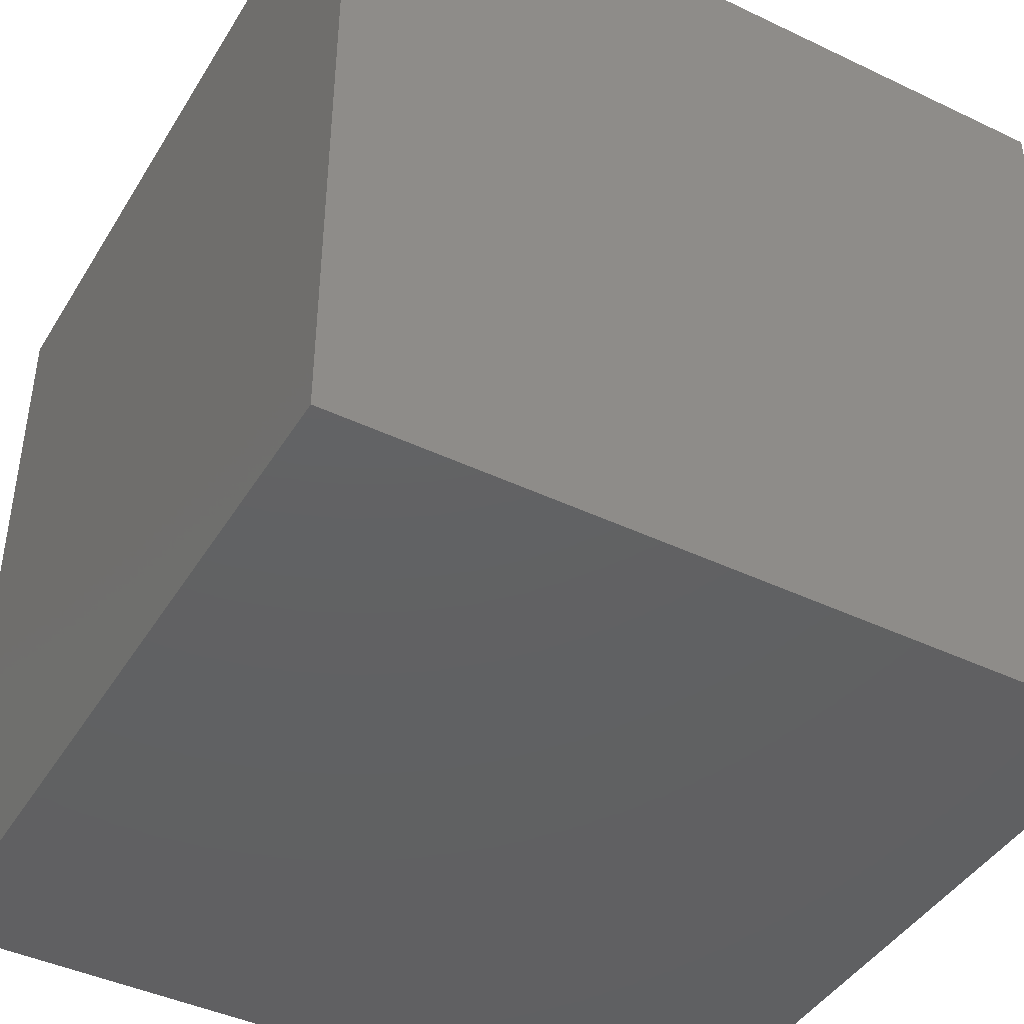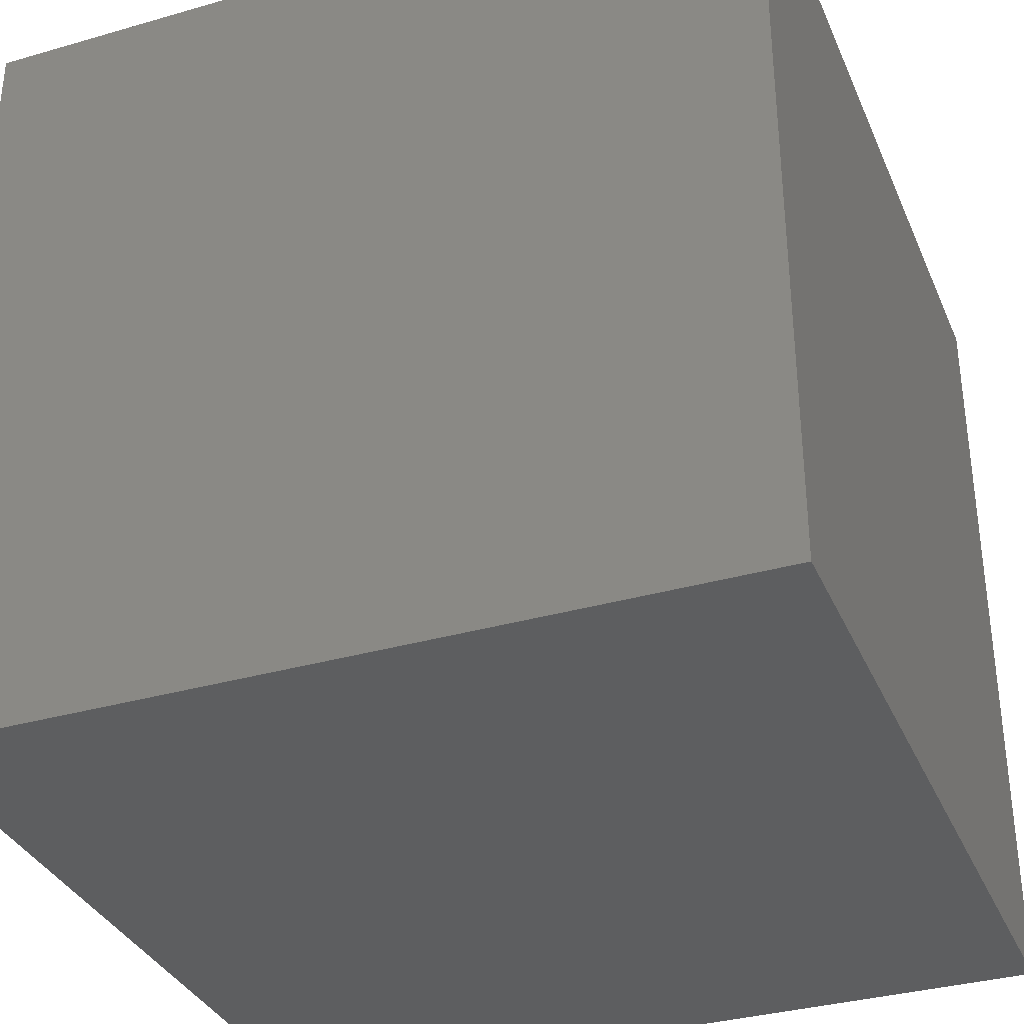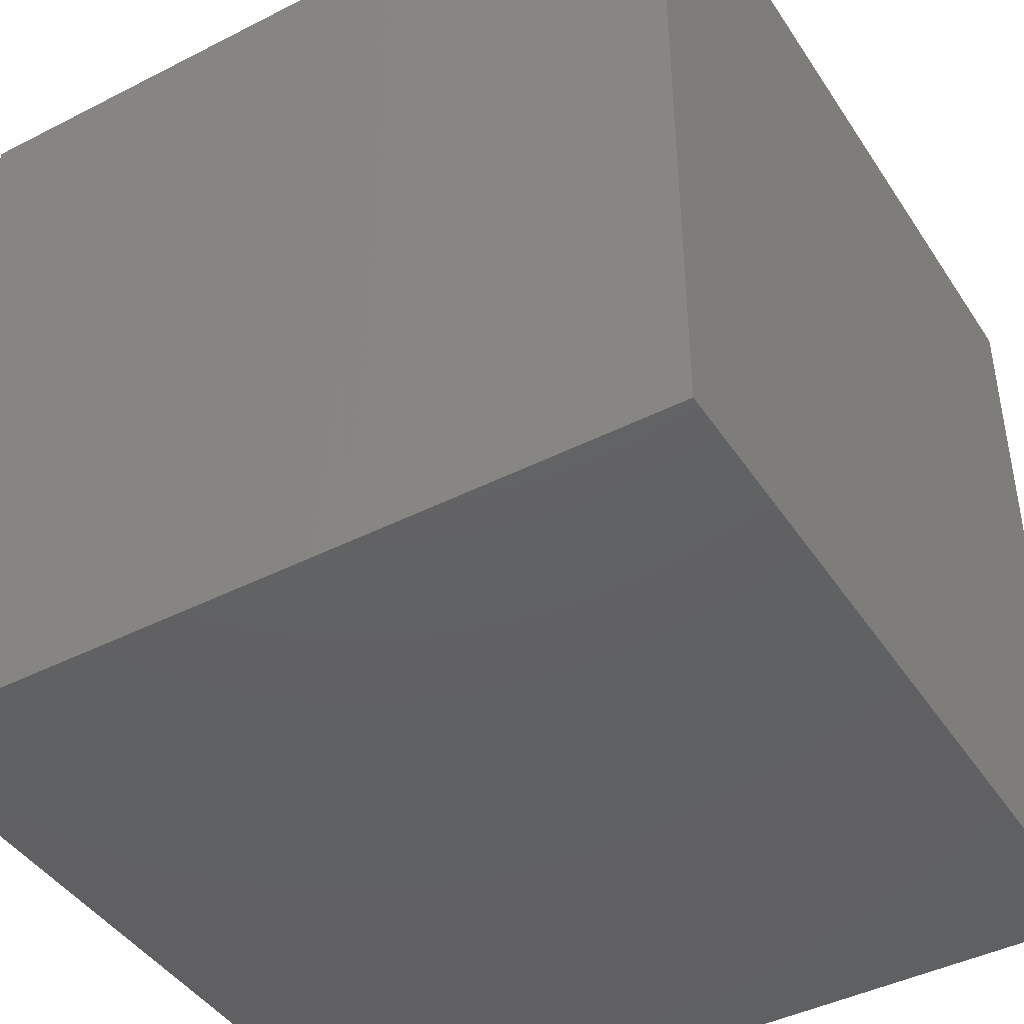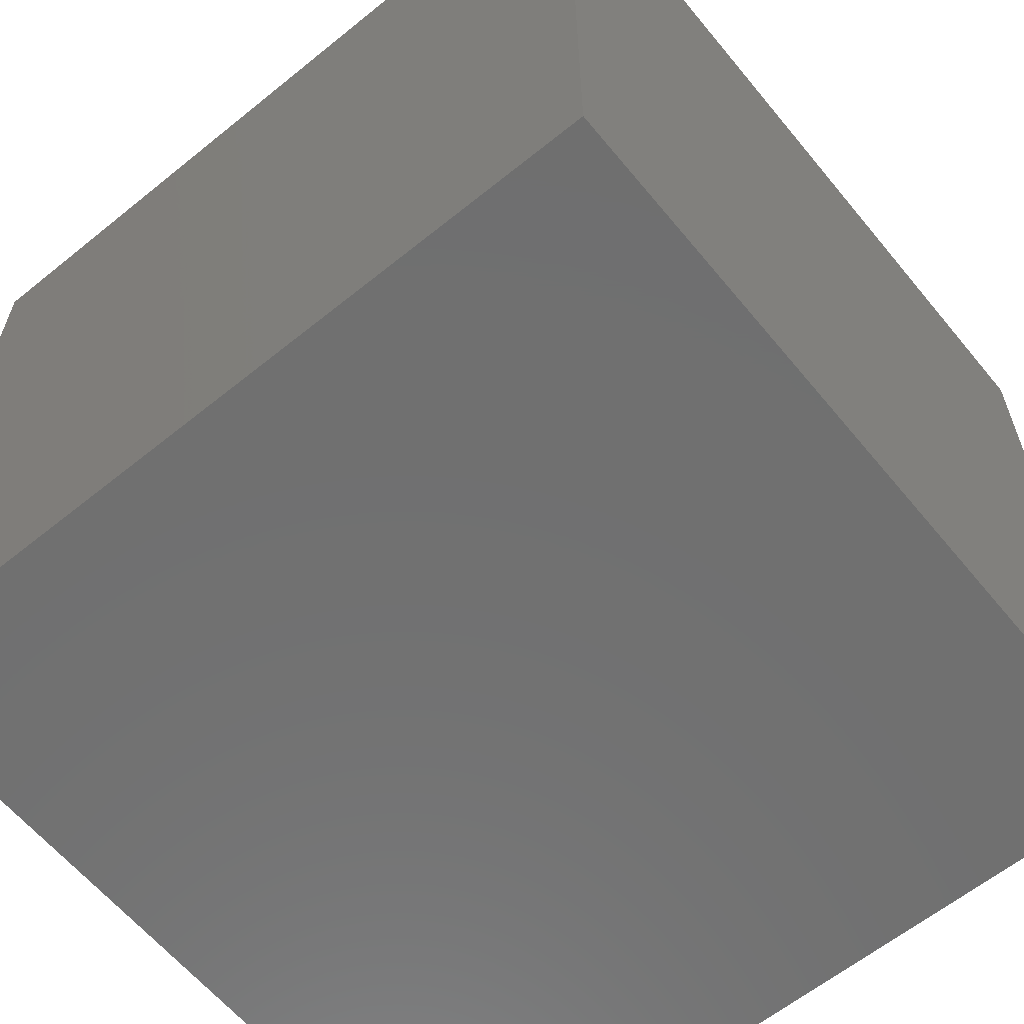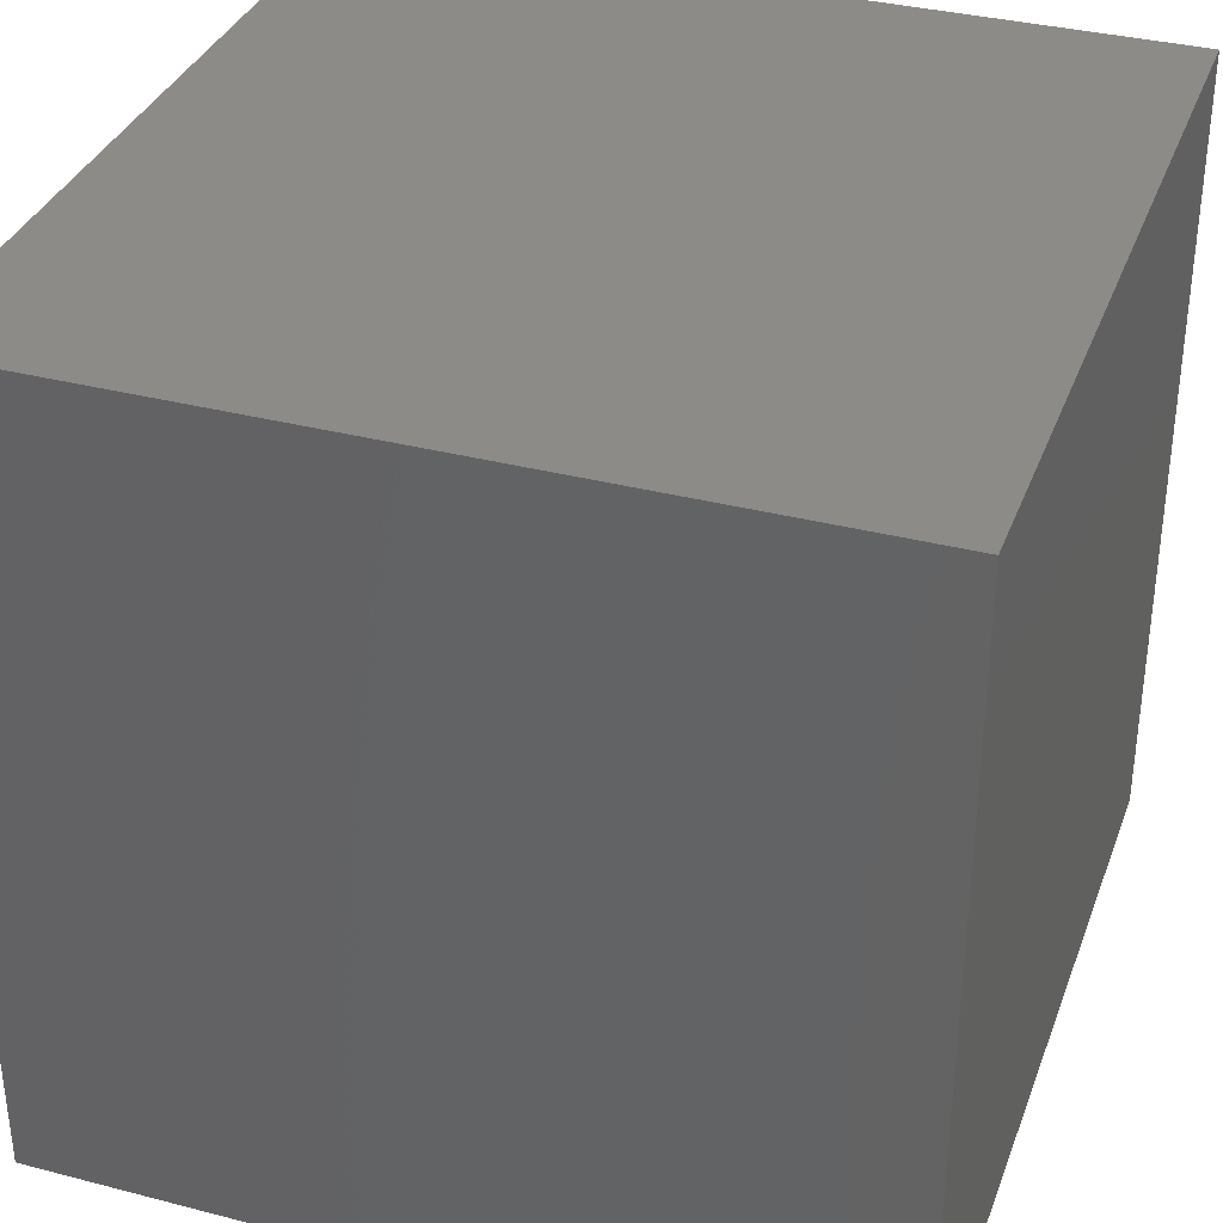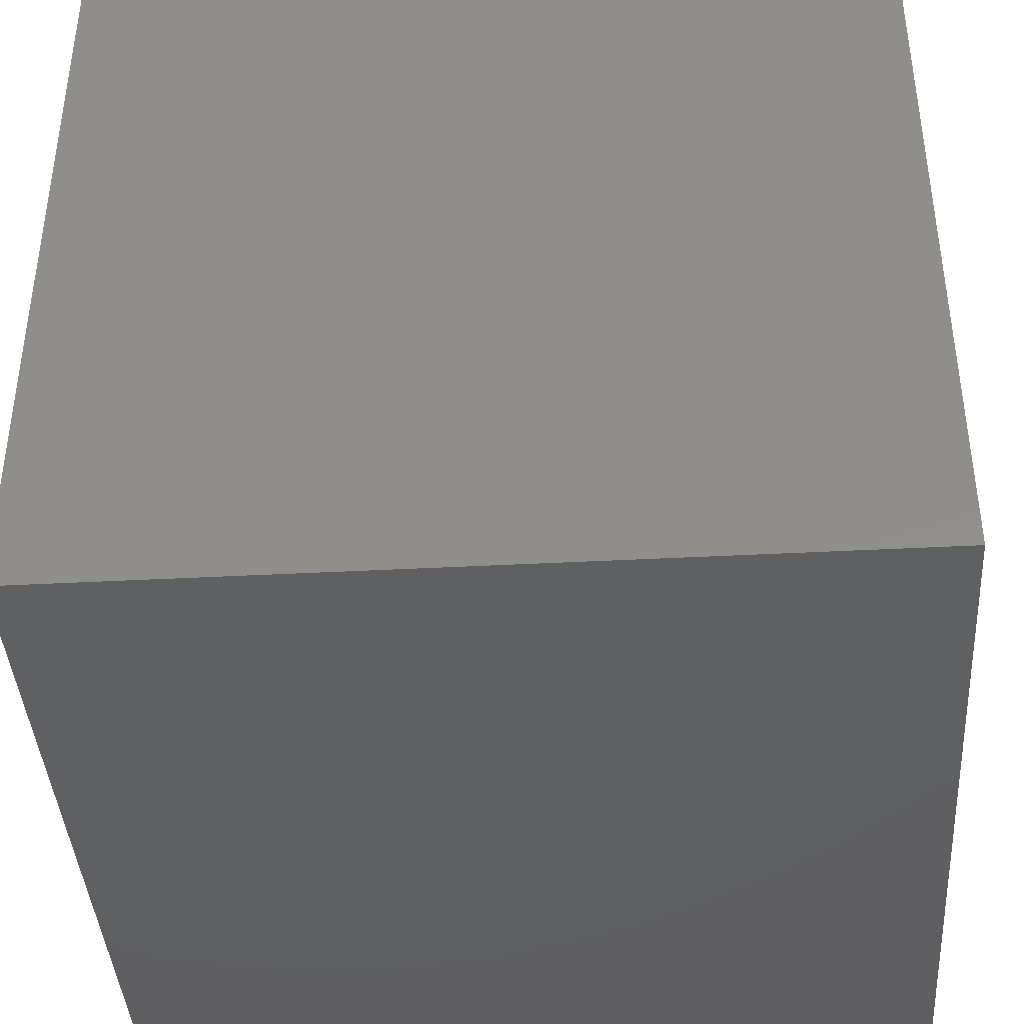
<metadata>
{"format":"stl","ext":"stl","renderer":"f3d","projection":"perspective","resolution":1024,"background":"white","views":[{"elev":-43.2,"azim":-119.4,"up":"+Y"},{"elev":-34.4,"azim":21.2,"up":"+Z"},{"elev":-43.4,"azim":-59.0,"up":"+Z"},{"elev":-61.8,"azim":-140.6,"up":"+Z"},{"elev":35.0,"azim":109.0,"up":"+Y"},{"elev":-40.7,"azim":-86.3,"up":"+Y"}]}
</metadata>
<code>
# stl→obj: 162 verts, 320 faces
v 0 10 10
v 0 10 0
v 0 0 10
v 0 0 0
v 4.887 9.202 10
v 5.283 9.025 10
v 10 10 10
v 6.247 8.165 10
v 6.469 7.792 10
v 6.631 7.39 10
v 6.631 5.679 10
v 6.469 5.276 10
v 10 0 10
v 5.647 8.789 10
v 5.971 8.5 10
v 6.73 6.967 10
v 6.763 6.534 10
v 6.73 6.102 10
v 5.647 4.28 10
v 5.283 4.044 10
v 2.769 9.121 10
v 3.177 9.268 10
v 6.247 4.903 10
v 5.971 4.568 10
v 4.887 3.866 10
v 4.468 3.751 10
v 4.037 3.701 10
v 3.603 3.718 10
v 3.177 3.801 10
v 2.769 3.947 10
v 2.387 4.155 10
v 2.042 4.418 10
v 1.168 7.18 10
v 1.299 7.594 10
v 1.491 7.983 10
v 1.741 8.338 10
v 2.042 8.651 10
v 2.387 8.914 10
v 3.603 9.351 10
v 4.037 9.367 10
v 4.468 9.317 10
v 1.741 4.731 10
v 1.491 5.086 10
v 1.299 5.475 10
v 1.168 5.888 10
v 1.102 6.317 10
v 1.102 6.751 10
v 10 10 0
v 10 0 0
v 6.73 6.102 6.904
v 6.763 6.534 6.904
v 6.73 6.967 6.904
v 6.631 7.39 6.904
v 6.469 7.792 6.904
v 6.247 8.165 6.904
v 5.971 8.5 6.904
v 5.647 8.789 6.904
v 5.283 9.025 6.904
v 4.887 9.202 6.904
v 4.468 9.317 6.904
v 4.037 9.367 6.904
v 3.603 9.351 6.904
v 3.177 9.268 6.904
v 2.769 9.121 6.904
v 2.387 8.914 6.904
v 2.042 8.651 6.904
v 1.741 8.338 6.904
v 1.491 7.983 6.904
v 1.299 7.594 6.904
v 1.168 7.18 6.904
v 1.102 6.751 6.904
v 1.102 6.317 6.904
v 1.168 5.888 6.904
v 1.299 5.475 6.904
v 1.491 5.086 6.904
v 1.741 4.731 6.904
v 2.042 4.418 6.904
v 2.387 4.155 6.904
v 2.769 3.947 6.904
v 3.177 3.801 6.904
v 3.603 3.718 6.904
v 4.037 3.701 6.904
v 4.468 3.751 6.904
v 4.887 3.866 6.904
v 5.283 4.044 6.904
v 5.647 4.28 6.904
v 5.971 4.568 6.904
v 6.247 4.903 6.904
v 6.469 5.276 6.904
v 6.631 5.679 6.904
v 3.621 8.278 6.904
v 3.323 8.198 6.904
v 3.043 8.068 6.904
v 2.79 7.891 6.904
v 2.572 7.672 6.904
v 2.395 7.42 6.904
v 2.264 7.14 6.904
v 2.185 6.842 6.904
v 2.158 6.534 6.904
v 5.462 7.42 6.904
v 5.285 7.672 6.904
v 5.066 7.891 6.904
v 4.814 8.068 6.904
v 4.534 8.198 6.904
v 4.236 8.278 6.904
v 3.928 8.305 6.904
v 5.285 5.396 6.904
v 5.462 5.649 6.904
v 5.592 5.929 6.904
v 5.672 6.227 6.904
v 5.699 6.534 6.904
v 5.672 6.842 6.904
v 5.592 7.14 6.904
v 2.185 6.227 6.904
v 2.264 5.929 6.904
v 2.395 5.649 6.904
v 2.572 5.396 6.904
v 2.79 5.178 6.904
v 3.043 5.001 6.904
v 3.323 4.87 6.904
v 3.621 4.791 6.904
v 3.928 4.764 6.904
v 4.236 4.791 6.904
v 4.534 4.87 6.904
v 4.814 5.001 6.904
v 5.066 5.178 6.904
v 5.699 6.534 10
v 5.672 6.227 10
v 5.592 5.929 10
v 5.462 5.649 10
v 5.285 5.396 10
v 5.066 5.178 10
v 4.814 5.001 10
v 4.534 4.87 10
v 4.236 4.791 10
v 3.928 4.764 10
v 3.621 4.791 10
v 3.323 4.87 10
v 3.043 5.001 10
v 2.79 5.178 10
v 2.572 5.396 10
v 2.395 5.649 10
v 2.264 5.929 10
v 2.185 6.227 10
v 2.158 6.534 10
v 2.185 6.842 10
v 2.264 7.14 10
v 2.395 7.42 10
v 2.572 7.672 10
v 2.79 7.891 10
v 3.043 8.068 10
v 3.323 8.198 10
v 3.621 8.278 10
v 3.928 8.305 10
v 4.236 8.278 10
v 4.534 8.198 10
v 4.814 8.068 10
v 5.066 7.891 10
v 5.285 7.672 10
v 5.462 7.42 10
v 5.592 7.14 10
v 5.672 6.842 10
f 1 2 3
f 3 2 4
f 5 6 7
f 8 9 7
f 7 9 10
f 11 12 13
f 6 14 7
f 7 14 15
f 7 15 8
f 10 16 7
f 7 16 17
f 7 17 13
f 13 17 18
f 13 18 11
f 13 19 20
f 1 21 22
f 12 23 13
f 13 23 24
f 13 24 19
f 20 25 13
f 13 25 26
f 13 26 3
f 26 27 3
f 3 27 28
f 3 28 29
f 29 30 3
f 3 30 31
f 3 31 32
f 33 34 1
f 1 34 35
f 1 35 36
f 36 37 1
f 1 37 38
f 1 38 21
f 22 39 1
f 1 39 40
f 1 40 7
f 7 40 41
f 7 41 5
f 32 42 3
f 3 42 43
f 3 43 44
f 44 45 3
f 3 45 46
f 3 46 1
f 1 46 47
f 1 47 33
f 48 7 49
f 49 7 13
f 2 48 4
f 4 48 49
f 7 48 1
f 1 48 2
f 49 13 4
f 4 13 3
f 50 17 51
f 51 17 16
f 51 16 52
f 52 16 10
f 52 10 53
f 53 10 9
f 53 9 54
f 54 9 8
f 54 8 55
f 55 8 15
f 55 15 56
f 56 15 14
f 56 14 57
f 57 14 6
f 57 6 58
f 58 6 5
f 58 5 59
f 59 5 41
f 59 41 60
f 60 41 40
f 60 40 61
f 61 40 39
f 61 39 62
f 62 39 22
f 62 22 63
f 63 22 21
f 63 21 64
f 64 21 38
f 64 38 65
f 65 38 37
f 65 37 66
f 66 37 36
f 66 36 67
f 67 36 35
f 67 35 68
f 68 35 34
f 68 34 69
f 69 34 33
f 69 33 70
f 70 33 47
f 70 47 71
f 71 47 46
f 71 46 72
f 72 46 45
f 72 45 73
f 73 45 44
f 73 44 74
f 74 44 43
f 74 43 75
f 75 43 42
f 75 42 76
f 76 42 32
f 76 32 77
f 77 32 31
f 77 31 78
f 78 31 30
f 78 30 79
f 79 30 29
f 79 29 80
f 80 29 28
f 80 28 81
f 81 28 27
f 81 27 82
f 82 27 26
f 82 26 83
f 83 26 25
f 83 25 84
f 84 25 20
f 84 20 85
f 85 20 19
f 85 19 86
f 86 19 24
f 86 24 87
f 87 24 23
f 87 23 88
f 88 23 12
f 88 12 89
f 89 12 11
f 89 11 90
f 90 11 18
f 90 18 50
f 50 18 17
f 91 63 92
f 92 63 64
f 92 64 93
f 93 64 65
f 93 65 94
f 94 65 66
f 94 66 95
f 95 66 67
f 95 67 96
f 96 67 68
f 96 68 97
f 97 68 69
f 97 69 98
f 98 69 70
f 98 70 99
f 100 55 101
f 101 55 56
f 101 56 102
f 102 56 57
f 102 57 103
f 103 57 58
f 103 58 104
f 104 58 59
f 104 59 105
f 105 59 60
f 105 60 106
f 106 60 61
f 106 61 91
f 91 61 62
f 91 62 63
f 107 88 108
f 108 88 89
f 108 89 109
f 109 89 90
f 109 90 110
f 110 90 50
f 110 50 111
f 111 50 51
f 111 51 112
f 112 51 52
f 112 52 113
f 113 52 53
f 113 53 100
f 100 53 54
f 100 54 55
f 70 71 99
f 99 71 72
f 99 72 114
f 114 72 73
f 114 73 115
f 115 73 74
f 115 74 116
f 116 74 75
f 116 75 117
f 117 75 76
f 117 76 118
f 118 76 77
f 118 77 119
f 119 77 78
f 119 78 120
f 78 79 120
f 120 79 80
f 120 80 121
f 121 80 81
f 121 81 122
f 122 81 82
f 122 82 123
f 123 82 83
f 123 83 124
f 124 83 84
f 124 84 125
f 125 84 85
f 125 85 126
f 126 85 86
f 126 86 107
f 107 86 87
f 107 87 88
f 112 127 111
f 111 127 128
f 111 128 110
f 110 128 129
f 110 129 109
f 109 129 130
f 109 130 108
f 108 130 131
f 108 131 107
f 107 131 132
f 107 132 126
f 126 132 133
f 126 133 125
f 125 133 134
f 125 134 124
f 124 134 135
f 124 135 123
f 123 135 136
f 123 136 122
f 122 136 137
f 122 137 121
f 121 137 138
f 121 138 120
f 120 138 139
f 120 139 119
f 119 139 140
f 119 140 118
f 118 140 141
f 118 141 117
f 117 141 142
f 117 142 116
f 116 142 143
f 116 143 115
f 115 143 144
f 115 144 114
f 114 144 145
f 114 145 99
f 99 145 146
f 99 146 98
f 98 146 147
f 98 147 97
f 97 147 148
f 97 148 96
f 96 148 149
f 96 149 95
f 95 149 150
f 95 150 94
f 94 150 151
f 94 151 93
f 93 151 152
f 93 152 92
f 92 152 153
f 92 153 91
f 91 153 154
f 91 154 106
f 106 154 155
f 106 155 105
f 105 155 156
f 105 156 104
f 104 156 157
f 104 157 103
f 103 157 158
f 103 158 102
f 102 158 159
f 102 159 101
f 101 159 160
f 101 160 100
f 100 160 161
f 100 161 113
f 113 161 162
f 113 162 112
f 112 162 127
f 155 154 137
f 137 154 153
f 137 153 152
f 135 134 133
f 130 129 135
f 135 129 128
f 135 128 127
f 127 162 135
f 135 162 161
f 135 161 160
f 160 159 135
f 135 159 158
f 135 158 157
f 133 132 135
f 135 132 131
f 135 131 130
f 137 136 155
f 155 136 135
f 155 135 156
f 156 135 157
f 152 151 137
f 137 151 150
f 137 150 149
f 149 148 137
f 137 148 147
f 137 147 146
f 143 146 144
f 144 146 145
f 143 142 146
f 146 142 141
f 146 141 140
f 140 139 146
f 146 139 138
f 146 138 137

</code>
